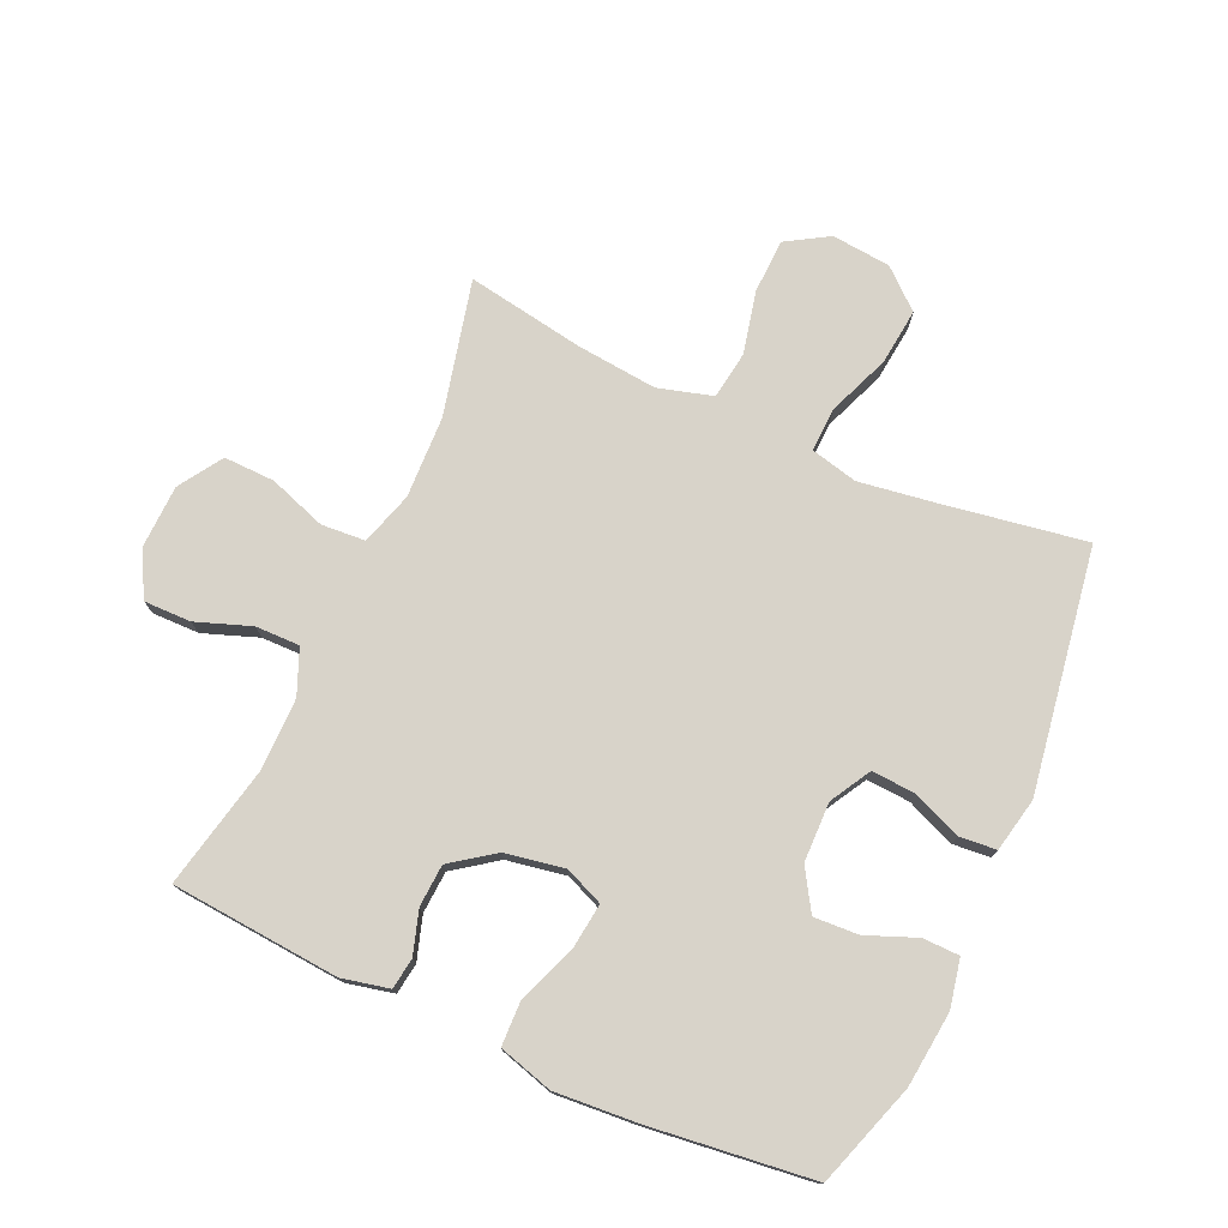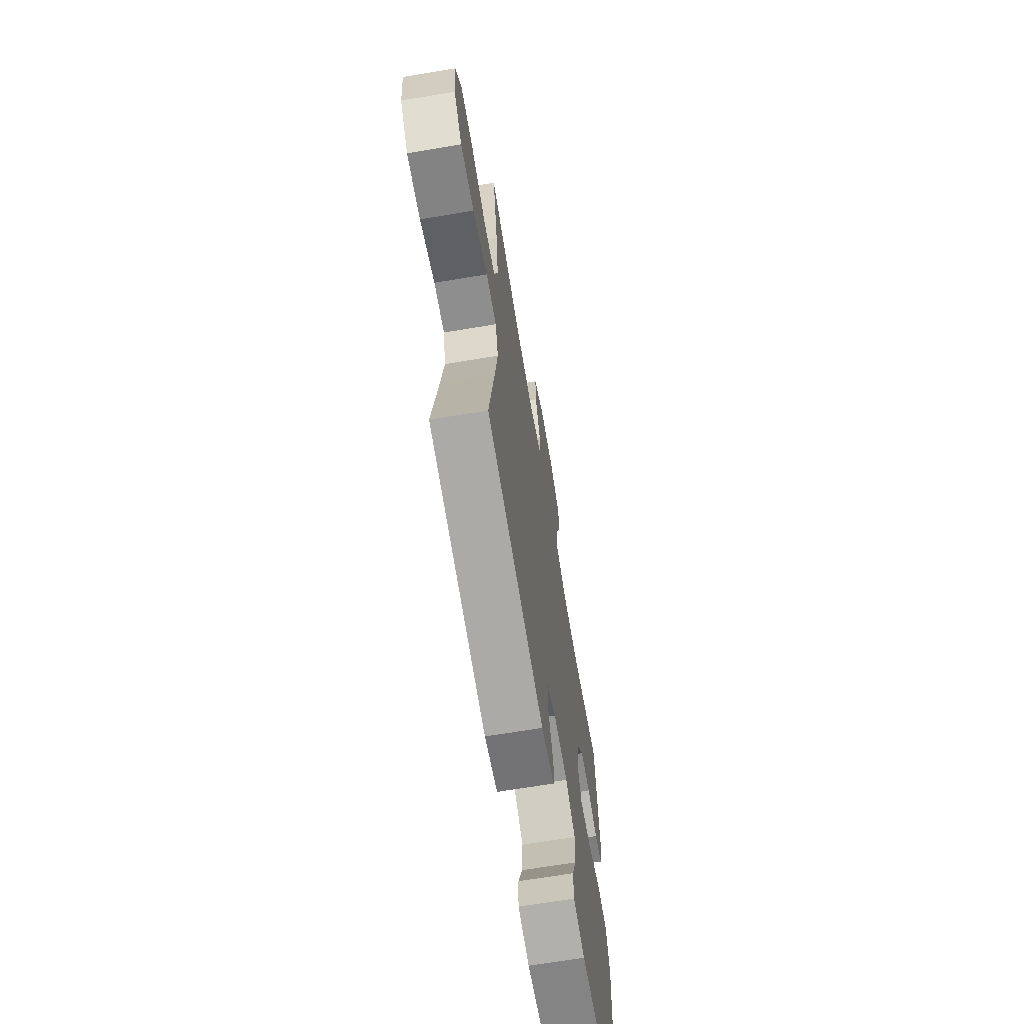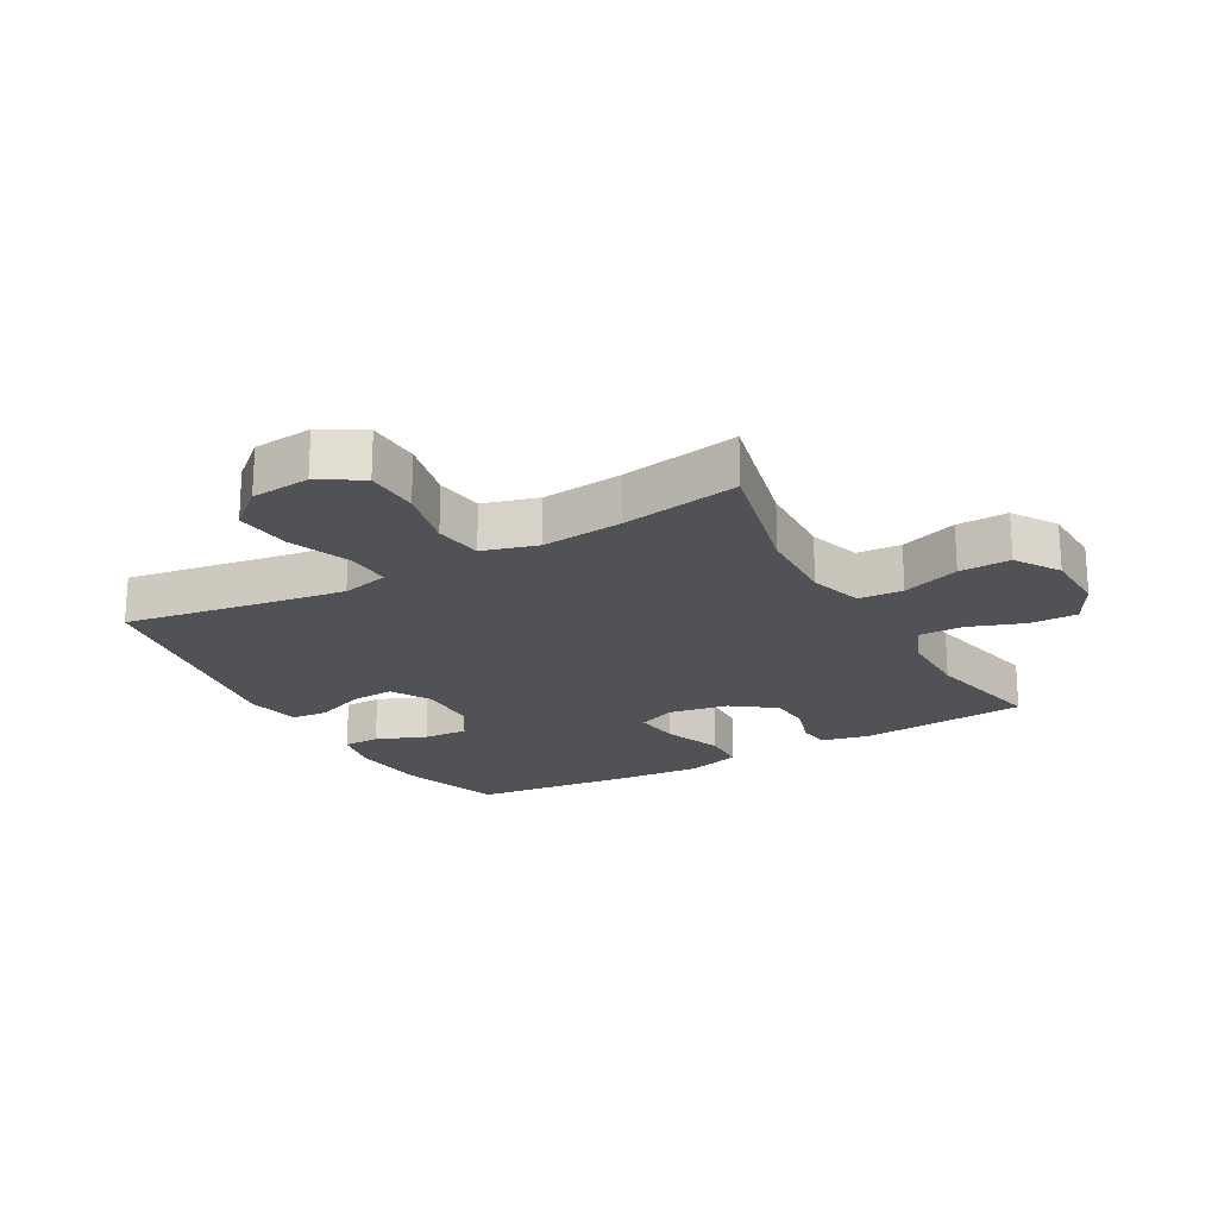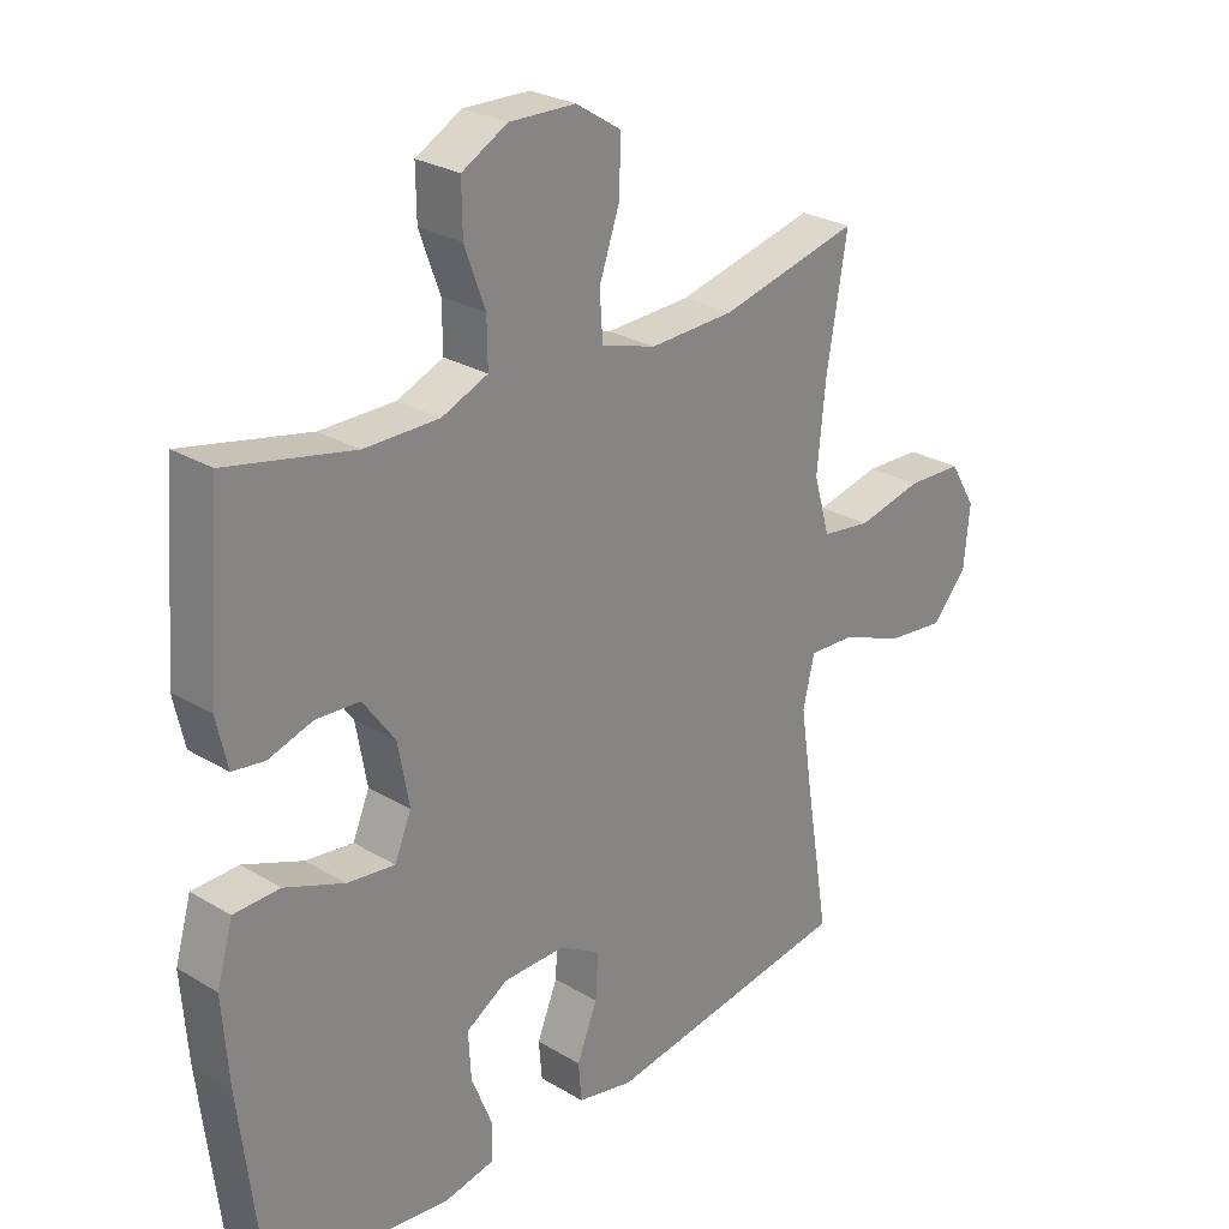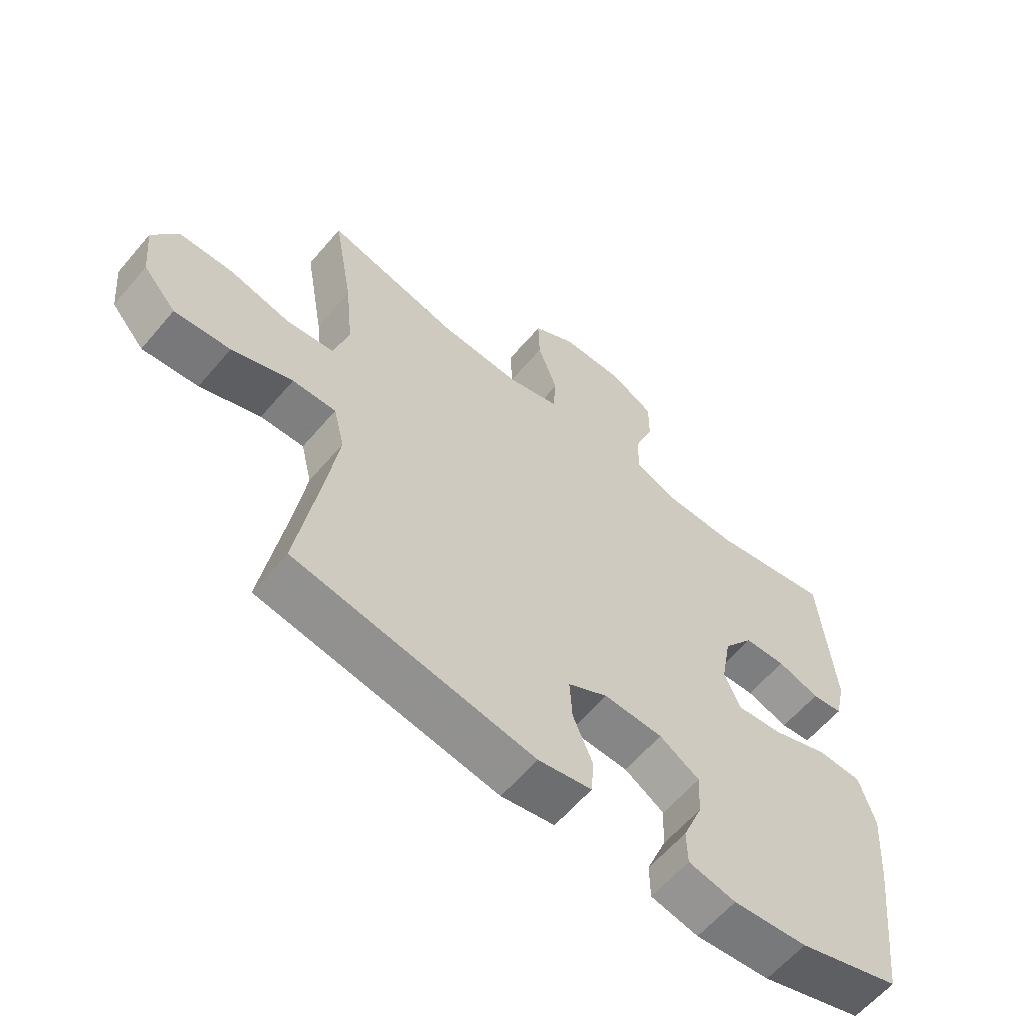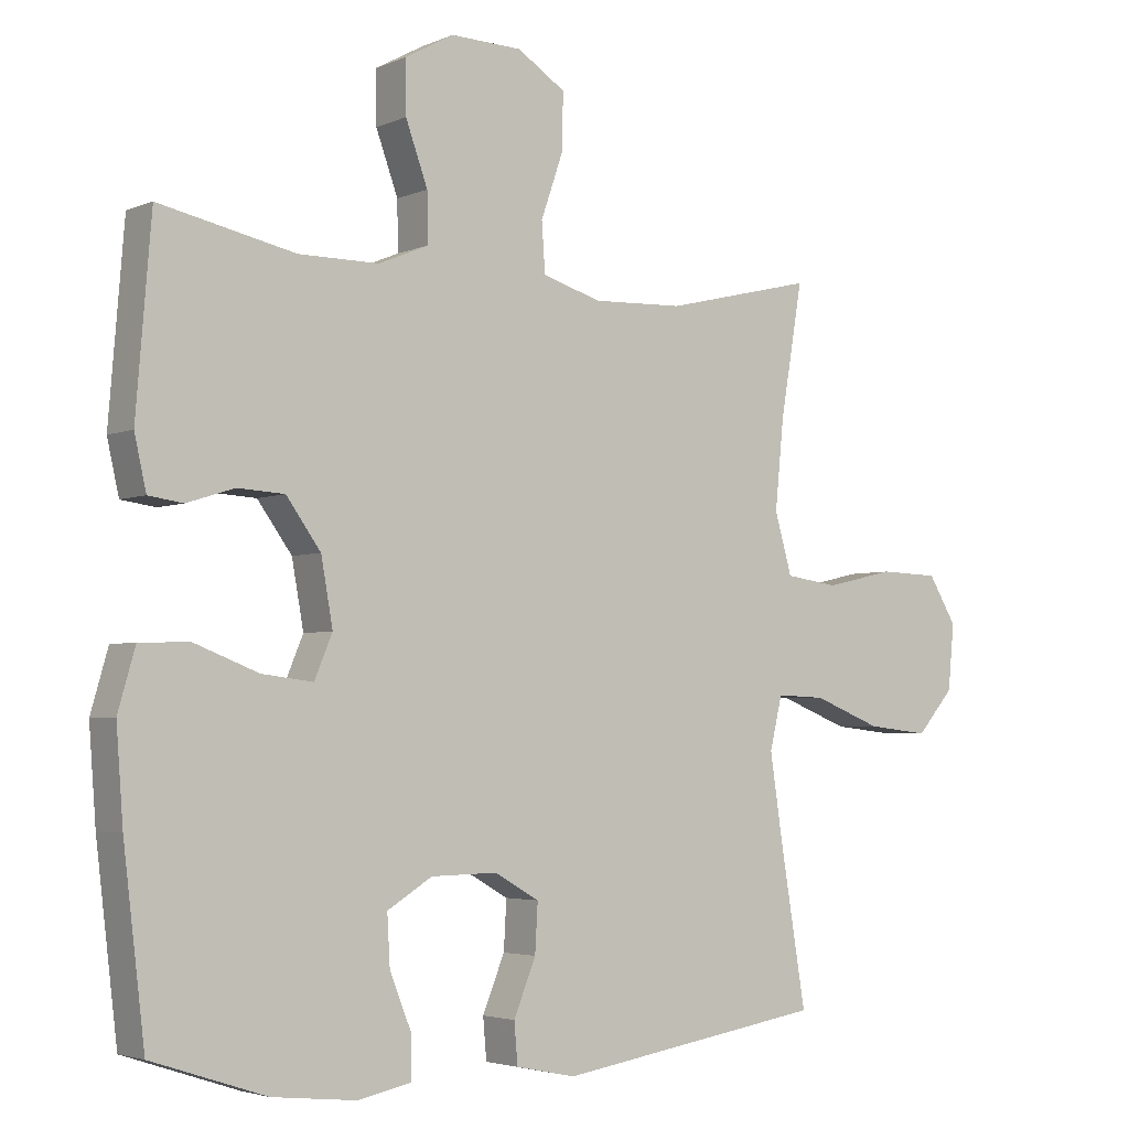
<metadata>
{"format":"obj","ext":"obj","renderer":"f3d","projection":"perspective","resolution":1024,"background":"white","views":[{"elev":75.8,"azim":114.3,"up":"+Y"},{"elev":-67.3,"azim":-80.5,"up":"+Z"},{"elev":-21.0,"azim":-60.7,"up":"+Y"},{"elev":26.6,"azim":133.2,"up":"+Z"},{"elev":-61.3,"azim":-40.3,"up":"+Z"},{"elev":-3.6,"azim":144.1,"up":"+Z"}]}
</metadata>
<code>
v 0.5 0.07 -0.5
v 0.334 0.07 -0.555
v 0.213 0.07 -0.568
v 0.136 0.07 -0.552
v 0.135 0.07 -0.493
v 0.167 0.07 -0.413
v 0.171 0.07 -0.341
v 0.106 0.07 -0.301
v 0.01 0.07 -0.299
v -0.055 0.07 -0.336
v -0.051 0.07 -0.406
v -0.019 0.07 -0.485
v -0.024 0.07 -0.544
v -0.111 0.07 -0.562
v -0.5 0.07 -0.5
v -0.462 0.07 -0.268
v -0.444 0.07 -0.147
v -0.462 0.07 -0.071
v -0.533 0.07 -0.074
v -0.632 0.07 -0.113
v -0.723 0.07 -0.123
v -0.777 0.07 -0.061
v -0.786 0.07 0.034
v -0.745 0.07 0.102
v -0.658 0.07 0.105
v -0.557 0.07 0.082
v -0.48 0.07 0.093
v -0.455 0.07 0.181
v -0.468 0.07 0.311
v -0.5 0.07 0.5
v -0.283 0.07 0.448
v -0.151 0.07 0.443
v -0.066 0.07 0.469
v -0.061 0.07 0.54
v -0.093 0.07 0.632
v -0.095 0.07 0.714
v -0.025 0.07 0.759
v 0.078 0.07 0.762
v 0.149 0.07 0.723
v 0.148 0.07 0.647
v 0.116 0.07 0.559
v 0.115 0.07 0.488
v 0.187 0.07 0.458
v 0.303 0.07 0.458
v 0.5 0.07 0.5
v 0.522 0.07 0.229
v 0.505 0.07 0.153
v 0.455 0.07 0.146
v 0.386 0.07 0.168
v 0.318 0.07 0.164
v 0.268 0.07 0.095
v 0.251 0.07 0
v 0.277 0.07 -0.062
v 0.351 0.07 -0.053
v 0.444 0.07 -0.017
v 0.516 0.07 -0.019
v 0.541 0.07 -0.106
v 0.531 0.07 -0.239
v 0.5 0 -0.5
v 0.334 0 -0.555
v 0.213 0 -0.568
v 0.136 0 -0.552
v 0.135 0 -0.493
v 0.167 0 -0.413
v 0.171 0 -0.341
v 0.106 0 -0.301
v 0.01 0 -0.299
v -0.055 0 -0.336
v -0.051 0 -0.406
v -0.019 0 -0.485
v -0.024 0 -0.544
v -0.111 0 -0.562
v -0.5 0 -0.5
v -0.462 0 -0.268
v -0.444 0 -0.147
v -0.462 0 -0.071
v -0.533 0 -0.074
v -0.632 0 -0.113
v -0.723 0 -0.123
v -0.777 0 -0.061
v -0.786 0 0.034
v -0.745 0 0.102
v -0.658 0 0.105
v -0.557 0 0.082
v -0.48 0 0.093
v -0.455 0 0.181
v -0.468 0 0.311
v -0.5 0 0.5
v -0.283 0 0.448
v -0.151 0 0.443
v -0.066 0 0.469
v -0.061 0 0.54
v -0.093 0 0.632
v -0.095 0 0.714
v -0.025 0 0.759
v 0.078 0 0.762
v 0.149 0 0.723
v 0.148 0 0.647
v 0.116 0 0.559
v 0.115 0 0.488
v 0.187 0 0.458
v 0.303 0 0.458
v 0.5 0 0.5
v 0.522 0 0.229
v 0.505 0 0.153
v 0.455 0 0.146
v 0.386 0 0.168
v 0.318 0 0.164
v 0.268 0 0.095
v 0.251 0 0
v 0.277 0 -0.062
v 0.351 0 -0.053
v 0.444 0 -0.017
v 0.516 0 -0.019
v 0.541 0 -0.106
v 0.531 0 -0.239
f 4 5 6
f 3 4 6
f 2 3 6
f 1 2 6
f 58 1 6
f 57 58 6
f 56 57 6
f 55 56 6
f 54 55 6
f 53 54 6 7
f 52 53 7 8
f 51 52 8 9
f 47 48 49
f 46 47 49
f 45 46 49
f 44 45 49
f 43 44 49 50
f 42 43 50 51
f 39 40 41
f 38 39 41
f 37 38 41
f 36 37 41
f 35 36 41
f 34 35 41
f 33 34 41 42
f 51 9 10
f 42 51 10
f 33 42 10
f 32 33 10
f 29 30 31
f 32 10 11
f 31 32 11
f 29 31 11
f 28 29 11
f 24 25 26
f 23 24 26
f 22 23 26
f 21 22 26
f 20 21 26
f 19 20 26
f 18 19 26 27
f 12 13 14
f 11 12 14
f 28 11 14
f 27 28 14
f 18 27 14
f 17 18 14
f 14 15 16
f 14 16 17
f 64 63 62
f 64 62 61
f 64 61 60
f 64 60 59
f 64 59 116
f 64 116 115
f 64 115 114
f 64 114 113
f 64 113 112
f 65 64 112 111
f 66 65 111 110
f 67 66 110 109
f 107 106 105
f 107 105 104
f 107 104 103
f 107 103 102
f 108 107 102 101
f 109 108 101 100
f 99 98 97
f 99 97 96
f 99 96 95
f 99 95 94
f 99 94 93
f 99 93 92
f 100 99 92 91
f 68 67 109
f 68 109 100
f 68 100 91
f 68 91 90
f 89 88 87
f 69 68 90
f 69 90 89
f 69 89 87
f 69 87 86
f 84 83 82
f 84 82 81
f 84 81 80
f 84 80 79
f 84 79 78
f 84 78 77
f 85 84 77 76
f 72 71 70
f 72 70 69
f 72 69 86
f 72 86 85
f 72 85 76
f 72 76 75
f 74 73 72
f 75 74 72
f 1 59 60 2
f 2 60 61 3
f 3 61 62 4
f 4 62 63 5
f 5 63 64 6
f 6 64 65 7
f 7 65 66 8
f 8 66 67 9
f 9 67 68 10
f 10 68 69 11
f 11 69 70 12
f 12 70 71 13
f 13 71 72 14
f 14 72 73 15
f 15 73 74 16
f 16 74 75 17
f 17 75 76 18
f 18 76 77 19
f 19 77 78 20
f 20 78 79 21
f 21 79 80 22
f 22 80 81 23
f 23 81 82 24
f 24 82 83 25
f 25 83 84 26
f 26 84 85 27
f 27 85 86 28
f 28 86 87 29
f 29 87 88 30
f 30 88 89 31
f 31 89 90 32
f 32 90 91 33
f 33 91 92 34
f 34 92 93 35
f 35 93 94 36
f 36 94 95 37
f 37 95 96 38
f 38 96 97 39
f 39 97 98 40
f 40 98 99 41
f 41 99 100 42
f 42 100 101 43
f 43 101 102 44
f 44 102 103 45
f 45 103 104 46
f 46 104 105 47
f 47 105 106 48
f 48 106 107 49
f 49 107 108 50
f 50 108 109 51
f 51 109 110 52
f 52 110 111 53
f 53 111 112 54
f 54 112 113 55
f 55 113 114 56
f 56 114 115 57
f 57 115 116 58
f 58 116 59 1

</code>
